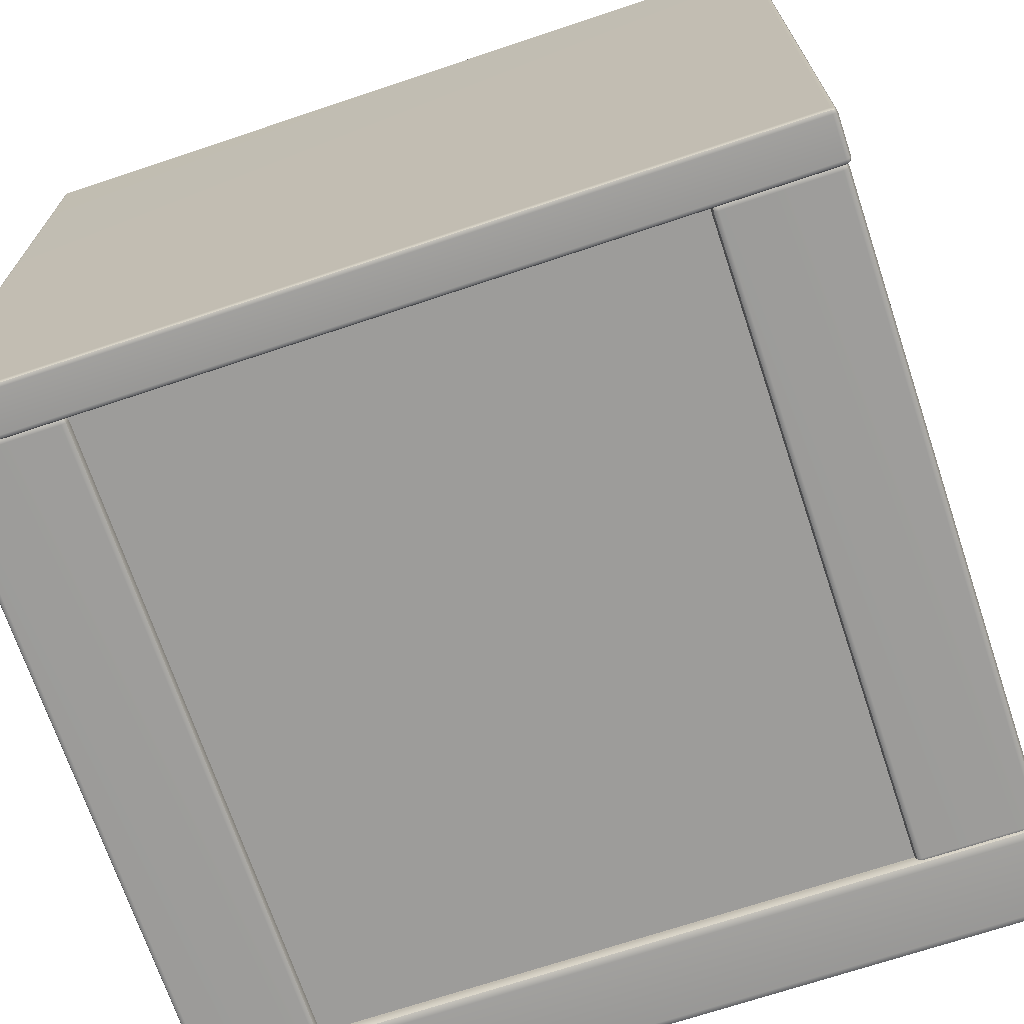
<metadata>
{"format":"obj","ext":"obj","renderer":"f3d","projection":"perspective","resolution":1024,"background":"white","views":[{"elev":-70.2,"azim":-161.5,"up":"+Z"}]}
</metadata>
<code>
g default
v -1.238 -0.7282 4.367
v -1.232 -0.7284 4.37
v -1.232 -0.7227 4.368
v -1.232 -0.7178 4.365
v -1.238 -0.72 4.363
v -1.24 -0.7256 4.362
v -0.8673 -0.7282 4.367
v -0.865 -0.7256 4.362
v -0.8673 -0.72 4.363
v -0.8732 -0.7179 4.365
v -0.8732 -0.7227 4.368
v -0.8732 -0.7284 4.37
v -1.238 0.989 2.598
v -1.24 0.9835 2.604
v -1.238 0.9919 2.605
v -1.233 0.9954 2.605
v -1.233 0.9966 2.599
v -1.233 0.9911 2.595
v -0.8673 0.989 2.598
v -0.8727 0.9911 2.595
v -0.8725 0.9967 2.599
v -0.8723 0.9959 2.605
v -0.8672 0.9923 2.605
v -0.865 0.9835 2.604
v -1.238 0.7358 2.602
v -1.24 0.7414 2.603
v -1.238 0.7441 2.598
v -1.232 0.7444 2.595
v -1.232 0.7386 2.597
v -1.232 0.7337 2.6
v -0.8673 0.7358 2.602
v -0.8732 0.7337 2.6
v -0.8733 0.7386 2.597
v -0.8733 0.7445 2.595
v -0.8674 0.7441 2.598
v -0.865 0.7414 2.603
v -1.238 -0.9723 4.378
v -1.24 -0.9665 4.371
v -1.238 -0.9754 4.371
v -1.233 -0.979 4.371
v -1.233 -0.9802 4.377
v -1.233 -0.9746 4.381
v -0.8673 -0.9723 4.378
v -0.8727 -0.9746 4.381
v -0.8724 -0.9804 4.378
v -0.8722 -0.9797 4.372
v -0.8671 -0.9758 4.372
v -0.865 -0.9665 4.371
v -1.237 -0.7234 4.367
v -0.8684 -0.7234 4.367
v -1.237 0.9943 2.6
v -0.8682 0.9945 2.6
v -1.237 0.7392 2.598
v -0.8684 0.7393 2.598
v -1.237 -0.9778 4.376
v -0.8681 -0.978 4.376
v -1.238 -0.9886 2.594
v -1.225 -0.994 2.594
v -1.225 -0.9886 2.607
v -1.225 -0.9757 2.612
v -1.238 -0.9757 2.607
v -1.243 -0.9757 2.594
v -0.8828 -0.9886 2.594
v -0.8775 -0.9757 2.594
v -0.8828 -0.9757 2.607
v -0.8958 -0.9757 2.612
v -0.8958 -0.9886 2.607
v -0.8958 -0.994 2.594
v -1.238 0.9673 2.594
v -1.243 0.9544 2.594
v -1.238 0.9544 2.607
v -1.225 0.9544 2.612
v -1.225 0.9673 2.607
v -1.225 0.9727 2.594
v -0.8828 0.9673 2.594
v -0.8958 0.9727 2.594
v -0.8958 0.9673 2.607
v -0.8958 0.9544 2.612
v -0.8828 0.9544 2.607
v -0.8775 0.9544 2.594
v -1.238 0.9544 2.252
v -1.243 0.9544 2.265
v -1.238 0.9673 2.265
v -1.225 0.9727 2.265
v -1.225 0.9673 2.252
v -1.225 0.9544 2.246
v -0.8828 0.9544 2.252
v -0.8958 0.9544 2.246
v -0.8958 0.9673 2.252
v -0.8958 0.9727 2.265
v -0.8828 0.9673 2.265
v -0.8775 0.9544 2.265
v -1.238 -0.9886 2.265
v -1.243 -0.9757 2.265
v -1.238 -0.9757 2.252
v -1.225 -0.9757 2.246
v -1.225 -0.9886 2.252
v -1.225 -0.994 2.265
v -0.8828 -0.9886 2.265
v -0.8958 -0.994 2.265
v -0.8958 -0.9886 2.252
v -0.8958 -0.9757 2.246
v -0.8828 -0.9757 2.252
v -0.8775 -0.9757 2.265
v -1.236 -0.9862 2.605
v -0.8852 -0.9862 2.605
v -1.236 0.9649 2.605
v -0.8852 0.9649 2.605
v -1.236 0.9649 2.254
v -0.8852 0.9649 2.254
v -1.236 -0.9862 2.254
v -0.8852 -0.9862 2.254
v -1.238 -0.9886 4.712
v -1.225 -0.994 4.712
v -1.225 -0.9886 4.725
v -1.225 -0.9757 4.73
v -1.238 -0.9757 4.725
v -1.243 -0.9757 4.712
v -0.8828 -0.9886 4.712
v -0.8775 -0.9757 4.712
v -0.8828 -0.9757 4.725
v -0.8958 -0.9757 4.73
v -0.8958 -0.9886 4.725
v -0.8958 -0.994 4.712
v -1.238 0.9673 4.712
v -1.243 0.9544 4.712
v -1.238 0.9544 4.725
v -1.225 0.9544 4.73
v -1.225 0.9673 4.725
v -1.225 0.9727 4.712
v -0.8828 0.9673 4.712
v -0.8958 0.9727 4.712
v -0.8958 0.9673 4.725
v -0.8958 0.9544 4.73
v -0.8828 0.9544 4.725
v -0.8775 0.9544 4.712
v -1.238 0.9544 4.369
v -1.243 0.9544 4.382
v -1.238 0.9673 4.382
v -1.225 0.9727 4.382
v -1.225 0.9673 4.369
v -1.225 0.9544 4.364
v -0.8828 0.9544 4.369
v -0.8958 0.9544 4.364
v -0.8958 0.9673 4.369
v -0.8958 0.9727 4.382
v -0.8828 0.9673 4.382
v -0.8775 0.9544 4.382
v -1.238 -0.9886 4.382
v -1.243 -0.9757 4.382
v -1.238 -0.9757 4.369
v -1.225 -0.9757 4.364
v -1.225 -0.9886 4.369
v -1.225 -0.994 4.382
v -0.8828 -0.9886 4.382
v -0.8958 -0.994 4.382
v -0.8958 -0.9886 4.369
v -0.8958 -0.9757 4.364
v -0.8828 -0.9757 4.369
v -0.8775 -0.9757 4.382
v -1.236 -0.9862 4.722
v -0.8852 -0.9862 4.722
v -1.236 0.9649 4.722
v -0.8852 0.9649 4.722
v -1.236 0.9649 4.372
v -0.8852 0.9649 4.372
v -1.236 -0.9862 4.372
v -0.8852 -0.9862 4.372
v 0.8714 -0.7276 4.365
v 0.8744 -0.7286 4.368
v 0.8786 -0.7284 4.37
v 0.8787 -0.7245 4.369
v 0.8787 -0.7209 4.367
v 0.8788 -0.7178 4.365
v 0.8745 -0.7187 4.364
v 0.8715 -0.7216 4.363
v 0.8705 -0.7256 4.362
v 1.242 -0.7286 4.368
v 1.245 -0.7276 4.365
v 1.246 -0.7256 4.362
v 1.245 -0.7216 4.363
v 1.242 -0.7188 4.364
v 1.238 -0.7179 4.365
v 1.238 -0.7209 4.367
v 1.238 -0.7245 4.369
v 1.238 -0.7284 4.37
v 0.8743 0.9902 2.597
v 0.8715 0.9874 2.6
v 0.8705 0.9835 2.604
v 0.8715 0.9894 2.605
v 0.8743 0.9938 2.605
v 0.8781 0.9954 2.605
v 0.8781 0.997 2.601
v 0.8781 0.9953 2.597
v 0.8781 0.9911 2.595
v 1.245 0.9874 2.6
v 1.242 0.9902 2.597
v 1.238 0.9911 2.595
v 1.238 0.9954 2.597
v 1.238 0.9973 2.601
v 1.239 0.9959 2.605
v 1.242 0.9942 2.605
v 1.245 0.9897 2.605
v 1.246 0.9835 2.604
v 0.8745 0.7346 2.601
v 0.8715 0.7374 2.602
v 0.8705 0.7414 2.603
v 0.8714 0.7434 2.6
v 0.8745 0.7445 2.597
v 0.8786 0.7444 2.595
v 0.8786 0.7405 2.596
v 0.8786 0.7368 2.597
v 0.8786 0.7337 2.6
v 1.245 0.7374 2.602
v 1.242 0.7346 2.601
v 1.238 0.7337 2.6
v 1.238 0.7368 2.597
v 1.238 0.7405 2.596
v 1.238 0.7445 2.595
v 1.242 0.7445 2.597
v 1.245 0.7434 2.6
v 1.246 0.7414 2.603
v 0.8743 -0.9736 4.379
v 0.8715 -0.9707 4.376
v 0.8705 -0.9665 4.371
v 0.8715 -0.9728 4.371
v 0.8743 -0.9774 4.371
v 0.8781 -0.979 4.371
v 0.8781 -0.9807 4.375
v 0.8781 -0.9788 4.379
v 0.8781 -0.9746 4.381
v 1.245 -0.9707 4.376
v 1.242 -0.9736 4.379
v 1.238 -0.9746 4.381
v 1.238 -0.979 4.379
v 1.239 -0.981 4.375
v 1.239 -0.9797 4.372
v 1.242 -0.9779 4.372
v 1.245 -0.9731 4.371
v 1.246 -0.9665 4.371
v 0.872 -0.724 4.365
v 0.875 -0.7251 4.368
v 0.8751 -0.7213 4.366
v 1.241 -0.7251 4.368
v 1.244 -0.724 4.365
v 1.241 -0.7213 4.366
v 0.8748 0.9941 2.598
v 0.872 0.9917 2.601
v 0.8748 0.9957 2.602
v 1.244 0.9919 2.601
v 1.242 0.9942 2.598
v 1.242 0.996 2.601
v 0.875 0.7371 2.599
v 0.872 0.7398 2.599
v 0.875 0.741 2.597
v 1.244 0.7398 2.599
v 1.241 0.7371 2.599
v 1.241 0.741 2.597
v 0.8748 -0.9776 4.379
v 0.872 -0.9751 4.375
v 0.8748 -0.9793 4.375
v 1.244 -0.9753 4.375
v 1.242 -0.9777 4.379
v 1.242 -0.9796 4.375
v -1.249 0.9714 4.724
v -1.238 0.967 4.724
v -1.238 0.9714 4.735
v -1.238 0.9822 4.739
v -1.249 0.9822 4.735
v -1.253 0.9822 4.724
v 1.249 0.9714 4.724
v 1.253 0.9822 4.724
v 1.249 0.9822 4.735
v 1.238 0.9822 4.739
v 1.238 0.9714 4.735
v 1.238 0.967 4.724
v -1.249 1.114 4.724
v -1.253 1.104 4.724
v -1.249 1.104 4.735
v -1.238 1.104 4.739
v -1.238 1.114 4.735
v -1.238 1.119 4.724
v 1.249 1.114 4.724
v 1.238 1.119 4.724
v 1.238 1.114 4.735
v 1.238 1.104 4.739
v 1.249 1.104 4.735
v 1.253 1.104 4.724
v -1.249 1.104 2.237
v -1.253 1.104 2.248
v -1.249 1.114 2.248
v -1.238 1.119 2.248
v -1.238 1.114 2.237
v -1.238 1.104 2.233
v 1.249 1.104 2.237
v 1.238 1.104 2.233
v 1.238 1.114 2.237
v 1.238 1.119 2.248
v 1.249 1.114 2.248
v 1.253 1.104 2.248
v -1.249 0.9714 2.248
v -1.253 0.9822 2.248
v -1.249 0.9822 2.237
v -1.238 0.9822 2.233
v -1.238 0.9714 2.237
v -1.238 0.967 2.248
v 1.249 0.9714 2.248
v 1.238 0.967 2.248
v 1.238 0.9714 2.237
v 1.238 0.9822 2.233
v 1.249 0.9822 2.237
v 1.253 0.9822 2.248
v -1.247 0.9734 4.733
v 1.247 0.9734 4.733
v -1.247 1.113 4.733
v 1.247 1.113 4.733
v -1.247 1.113 2.239
v 1.247 1.113 2.239
v -1.247 0.9734 2.239
v 1.247 0.9734 2.239
v -1.217 -1.217 4.703
v 1.217 -1.217 4.703
v -1.217 1.099 4.703
v 1.217 1.099 4.703
v -1.217 1.099 2.27
v 1.217 1.099 2.27
v -1.217 -1.217 2.27
v 1.217 -1.217 2.27
v -1.245 -1.253 4.711
v -1.225 -1.261 4.711
v -1.225 -1.253 4.731
v -1.225 -1.233 4.739
v -1.245 -1.233 4.731
v -1.253 -1.233 4.711
v 1.245 -1.253 4.711
v 1.253 -1.233 4.711
v 1.245 -1.233 4.731
v 1.225 -1.233 4.739
v 1.225 -1.253 4.731
v 1.225 -1.261 4.711
v -1.245 -0.9871 4.711
v -1.253 -1.007 4.711
v -1.245 -1.007 4.731
v -1.225 -1.007 4.739
v -1.225 -0.9871 4.731
v -1.225 -0.9788 4.711
v 1.245 -0.9871 4.711
v 1.225 -0.9788 4.711
v 1.225 -0.9871 4.731
v 1.225 -1.007 4.739
v 1.245 -1.007 4.731
v 1.253 -1.007 4.711
v -1.245 -1.007 2.241
v -1.253 -1.007 2.261
v -1.245 -0.9871 2.261
v -1.225 -0.9788 2.261
v -1.225 -0.9871 2.241
v -1.225 -1.007 2.233
v 1.245 -1.007 2.241
v 1.225 -1.007 2.233
v 1.225 -0.9871 2.241
v 1.225 -0.9788 2.261
v 1.245 -0.9871 2.261
v 1.253 -1.007 2.261
v -1.245 -1.253 2.261
v -1.253 -1.233 2.261
v -1.245 -1.233 2.241
v -1.225 -1.233 2.233
v -1.225 -1.253 2.241
v -1.225 -1.261 2.261
v 1.245 -1.253 2.261
v 1.225 -1.261 2.261
v 1.225 -1.253 2.241
v 1.225 -1.233 2.233
v 1.245 -1.233 2.241
v 1.253 -1.233 2.261
v -1.241 -1.249 4.727
v 1.241 -1.249 4.727
v -1.241 -0.9908 4.727
v 1.241 -0.9908 4.727
v -1.241 -0.9908 2.245
v 1.241 -0.9908 2.245
v -1.241 -1.249 2.245
v 1.241 -1.249 2.245
v 0.8846 -0.9886 2.594
v 0.8975 -0.994 2.594
v 0.8975 -0.9886 2.607
v 0.8975 -0.9757 2.612
v 0.8846 -0.9757 2.607
v 0.8792 -0.9757 2.594
v 1.24 -0.9886 2.594
v 1.245 -0.9757 2.594
v 1.24 -0.9757 2.607
v 1.227 -0.9757 2.612
v 1.227 -0.9886 2.607
v 1.227 -0.994 2.594
v 0.8846 0.9673 2.594
v 0.8792 0.9544 2.594
v 0.8846 0.9544 2.607
v 0.8975 0.9544 2.612
v 0.8975 0.9673 2.607
v 0.8975 0.9727 2.594
v 1.24 0.9673 2.594
v 1.227 0.9727 2.594
v 1.227 0.9673 2.607
v 1.227 0.9544 2.612
v 1.24 0.9544 2.607
v 1.245 0.9544 2.594
v 0.8846 0.9544 2.251
v 0.8792 0.9544 2.264
v 0.8846 0.9673 2.264
v 0.8975 0.9727 2.264
v 0.8975 0.9673 2.251
v 0.8975 0.9544 2.246
v 1.24 0.9544 2.251
v 1.227 0.9544 2.246
v 1.227 0.9673 2.251
v 1.227 0.9727 2.264
v 1.24 0.9673 2.264
v 1.245 0.9544 2.264
v 0.8846 -0.9886 2.264
v 0.8792 -0.9757 2.264
v 0.8846 -0.9757 2.251
v 0.8975 -0.9757 2.246
v 0.8975 -0.9886 2.251
v 0.8975 -0.994 2.264
v 1.24 -0.9886 2.264
v 1.227 -0.994 2.264
v 1.227 -0.9886 2.251
v 1.227 -0.9757 2.246
v 1.24 -0.9757 2.251
v 1.245 -0.9757 2.264
v 0.8869 -0.9862 2.604
v 1.238 -0.9862 2.604
v 0.8869 0.9649 2.604
v 1.238 0.9649 2.604
v 0.8869 0.9649 2.254
v 1.238 0.9649 2.254
v 0.8869 -0.9862 2.254
v 1.238 -0.9862 2.254
v 0.8846 -0.9886 4.712
v 0.8975 -0.994 4.712
v 0.8975 -0.9886 4.725
v 0.8975 -0.9757 4.73
v 0.8846 -0.9757 4.725
v 0.8792 -0.9757 4.712
v 1.24 -0.9886 4.712
v 1.245 -0.9757 4.712
v 1.24 -0.9757 4.725
v 1.227 -0.9757 4.73
v 1.227 -0.9886 4.725
v 1.227 -0.994 4.712
v 0.8846 0.9673 4.712
v 0.8792 0.9544 4.712
v 0.8846 0.9544 4.725
v 0.8975 0.9544 4.73
v 0.8975 0.9673 4.725
v 0.8975 0.9727 4.712
v 1.24 0.9673 4.712
v 1.227 0.9727 4.712
v 1.227 0.9673 4.725
v 1.227 0.9544 4.73
v 1.24 0.9544 4.725
v 1.245 0.9544 4.712
v 0.8846 0.9544 4.369
v 0.8792 0.9544 4.382
v 0.8846 0.9673 4.382
v 0.8975 0.9727 4.382
v 0.8975 0.9673 4.369
v 0.8975 0.9544 4.364
v 1.24 0.9544 4.369
v 1.227 0.9544 4.364
v 1.227 0.9673 4.369
v 1.227 0.9727 4.382
v 1.24 0.9673 4.382
v 1.245 0.9544 4.382
v 0.8846 -0.9886 4.382
v 0.8792 -0.9757 4.382
v 0.8846 -0.9757 4.369
v 0.8975 -0.9757 4.364
v 0.8975 -0.9886 4.369
v 0.8975 -0.994 4.382
v 1.24 -0.9886 4.382
v 1.227 -0.994 4.382
v 1.227 -0.9886 4.369
v 1.227 -0.9757 4.364
v 1.24 -0.9757 4.369
v 1.245 -0.9757 4.382
v 0.8869 -0.9862 4.722
v 1.238 -0.9862 4.722
v 0.8869 0.9649 4.722
v 1.238 0.9649 4.722
v 0.8869 0.9649 4.372
v 1.238 0.9649 4.372
v 0.8869 -0.9862 4.372
v 1.238 -0.9862 4.372
g pCube10
f 2 1 37 42
f 1 6 38 37
f 4 3 11 10
f 3 2 12 11
f 6 5 15 14
f 5 4 16 15
f 8 7 43 48
f 7 12 44 43
f 10 9 23 22
f 9 8 24 23
f 14 13 27 26
f 13 18 28 27
f 18 17 21 20
f 17 16 22 21
f 20 19 35 34
f 19 24 36 35
f 26 25 39 38
f 25 30 40 39
f 30 29 33 32
f 29 28 34 33
f 32 31 47 46
f 31 36 48 47
f 42 41 45 44
f 41 40 46 45
f 4 10 22 16
f 18 20 34 28
f 30 32 46 40
f 42 44 12 2
f 8 48 36 24
f 38 6 14 26
f 5 6 1 49
f 1 2 3 49
f 3 4 5 49
f 11 12 7 50
f 7 8 9 50
f 9 10 11 50
f 17 18 13 51
f 13 14 15 51
f 15 16 17 51
f 23 24 19 52
f 19 20 21 52
f 21 22 23 52
f 29 30 25 53
f 25 26 27 53
f 27 28 29 53
f 35 36 31 54
f 31 32 33 54
f 33 34 35 54
f 41 42 37 55
f 37 38 39 55
f 39 40 41 55
f 47 48 43 56
f 43 44 45 56
f 45 46 47 56
f 58 57 93 98
f 57 62 94 93
f 60 59 67 66
f 59 58 68 67
f 62 61 71 70
f 61 60 72 71
f 64 63 99 104
f 63 68 100 99
f 66 65 79 78
f 65 64 80 79
f 70 69 83 82
f 69 74 84 83
f 74 73 77 76
f 73 72 78 77
f 76 75 91 90
f 75 80 92 91
f 82 81 95 94
f 81 86 96 95
f 86 85 89 88
f 85 84 90 89
f 88 87 103 102
f 87 92 104 103
f 98 97 101 100
f 97 96 102 101
f 60 66 78 72
f 74 76 90 84
f 86 88 102 96
f 98 100 68 58
f 64 104 92 80
f 94 62 70 82
f 61 62 57 105
f 57 58 59 105
f 59 60 61 105
f 67 68 63 106
f 63 64 65 106
f 65 66 67 106
f 73 74 69 107
f 69 70 71 107
f 71 72 73 107
f 79 80 75 108
f 75 76 77 108
f 77 78 79 108
f 85 86 81 109
f 81 82 83 109
f 83 84 85 109
f 91 92 87 110
f 87 88 89 110
f 89 90 91 110
f 97 98 93 111
f 93 94 95 111
f 95 96 97 111
f 103 104 99 112
f 99 100 101 112
f 101 102 103 112
f 114 113 149 154
f 113 118 150 149
f 116 115 123 122
f 115 114 124 123
f 118 117 127 126
f 117 116 128 127
f 120 119 155 160
f 119 124 156 155
f 122 121 135 134
f 121 120 136 135
f 126 125 139 138
f 125 130 140 139
f 130 129 133 132
f 129 128 134 133
f 132 131 147 146
f 131 136 148 147
f 138 137 151 150
f 137 142 152 151
f 142 141 145 144
f 141 140 146 145
f 144 143 159 158
f 143 148 160 159
f 154 153 157 156
f 153 152 158 157
f 116 122 134 128
f 130 132 146 140
f 142 144 158 152
f 154 156 124 114
f 120 160 148 136
f 150 118 126 138
f 117 118 113 161
f 113 114 115 161
f 115 116 117 161
f 123 124 119 162
f 119 120 121 162
f 121 122 123 162
f 129 130 125 163
f 125 126 127 163
f 127 128 129 163
f 135 136 131 164
f 131 132 133 164
f 133 134 135 164
f 141 142 137 165
f 137 138 139 165
f 139 140 141 165
f 147 148 143 166
f 143 144 145 166
f 145 146 147 166
f 153 154 149 167
f 149 150 151 167
f 151 152 153 167
f 159 160 155 168
f 155 156 157 168
f 157 158 159 168
f 171 170 223 231
f 170 169 224 223
f 169 177 225 224
f 174 173 184 183
f 173 172 185 184
f 172 171 186 185
f 177 176 190 189
f 176 175 191 190
f 175 174 192 191
f 180 179 232 240
f 179 178 233 232
f 178 186 234 233
f 183 182 202 201
f 182 181 203 202
f 181 180 204 203
f 189 188 208 207
f 188 187 209 208
f 187 195 210 209
f 195 194 199 198
f 194 193 200 199
f 193 192 201 200
f 198 197 220 219
f 197 196 221 220
f 196 204 222 221
f 207 206 226 225
f 206 205 227 226
f 205 213 228 227
f 213 212 217 216
f 212 211 218 217
f 211 210 219 218
f 216 215 238 237
f 215 214 239 238
f 214 222 240 239
f 231 230 235 234
f 230 229 236 235
f 229 228 237 236
f 174 183 201 192
f 195 198 219 210
f 213 216 237 228
f 231 234 186 171
f 180 240 222 204
f 225 177 189 207
f 176 177 169 241
f 241 169 170 242
f 170 171 172 242
f 242 172 173 243
f 173 174 175 243
f 243 175 176 241
f 241 242 243
f 185 186 178 244
f 244 178 179 245
f 179 180 181 245
f 245 181 182 246
f 182 183 184 246
f 246 184 185 244
f 244 245 246
f 194 195 187 247
f 247 187 188 248
f 188 189 190 248
f 248 190 191 249
f 191 192 193 249
f 249 193 194 247
f 247 248 249
f 203 204 196 250
f 250 196 197 251
f 197 198 199 251
f 251 199 200 252
f 200 201 202 252
f 252 202 203 250
f 250 251 252
f 212 213 205 253
f 253 205 206 254
f 206 207 208 254
f 254 208 209 255
f 209 210 211 255
f 255 211 212 253
f 253 254 255
f 221 222 214 256
f 256 214 215 257
f 215 216 217 257
f 257 217 218 258
f 218 219 220 258
f 258 220 221 256
f 256 257 258
f 230 231 223 259
f 259 223 224 260
f 224 225 226 260
f 260 226 227 261
f 227 228 229 261
f 261 229 230 259
f 259 260 261
f 239 240 232 262
f 262 232 233 263
f 233 234 235 263
f 263 235 236 264
f 236 237 238 264
f 264 238 239 262
f 262 263 264
f 266 265 301 306
f 265 270 302 301
f 268 267 275 274
f 267 266 276 275
f 270 269 279 278
f 269 268 280 279
f 272 271 307 312
f 271 276 308 307
f 274 273 287 286
f 273 272 288 287
f 278 277 291 290
f 277 282 292 291
f 282 281 285 284
f 281 280 286 285
f 284 283 299 298
f 283 288 300 299
f 290 289 303 302
f 289 294 304 303
f 294 293 297 296
f 293 292 298 297
f 296 295 311 310
f 295 300 312 311
f 306 305 309 308
f 305 304 310 309
f 268 274 286 280
f 282 284 298 292
f 294 296 310 304
f 306 308 276 266
f 272 312 300 288
f 302 270 278 290
f 269 270 265 313
f 265 266 267 313
f 267 268 269 313
f 275 276 271 314
f 271 272 273 314
f 273 274 275 314
f 281 282 277 315
f 277 278 279 315
f 279 280 281 315
f 287 288 283 316
f 283 284 285 316
f 285 286 287 316
f 293 294 289 317
f 289 290 291 317
f 291 292 293 317
f 299 300 295 318
f 295 296 297 318
f 297 298 299 318
f 305 306 301 319
f 301 302 303 319
f 303 304 305 319
f 311 312 307 320
f 307 308 309 320
f 309 310 311 320
f 321 322 324 323
f 323 324 326 325
f 325 326 328 327
f 327 328 322 321
f 322 328 326 324
f 327 321 323 325
f 330 329 365 370
f 329 334 366 365
f 332 331 339 338
f 331 330 340 339
f 334 333 343 342
f 333 332 344 343
f 336 335 371 376
f 335 340 372 371
f 338 337 351 350
f 337 336 352 351
f 342 341 355 354
f 341 346 356 355
f 346 345 349 348
f 345 344 350 349
f 348 347 363 362
f 347 352 364 363
f 354 353 367 366
f 353 358 368 367
f 358 357 361 360
f 357 356 362 361
f 360 359 375 374
f 359 364 376 375
f 370 369 373 372
f 369 368 374 373
f 332 338 350 344
f 346 348 362 356
f 358 360 374 368
f 370 372 340 330
f 336 376 364 352
f 366 334 342 354
f 333 334 329 377
f 329 330 331 377
f 331 332 333 377
f 339 340 335 378
f 335 336 337 378
f 337 338 339 378
f 345 346 341 379
f 341 342 343 379
f 343 344 345 379
f 351 352 347 380
f 347 348 349 380
f 349 350 351 380
f 357 358 353 381
f 353 354 355 381
f 355 356 357 381
f 363 364 359 382
f 359 360 361 382
f 361 362 363 382
f 369 370 365 383
f 365 366 367 383
f 367 368 369 383
f 375 376 371 384
f 371 372 373 384
f 373 374 375 384
f 386 385 421 426
f 385 390 422 421
f 388 387 395 394
f 387 386 396 395
f 390 389 399 398
f 389 388 400 399
f 392 391 427 432
f 391 396 428 427
f 394 393 407 406
f 393 392 408 407
f 398 397 411 410
f 397 402 412 411
f 402 401 405 404
f 401 400 406 405
f 404 403 419 418
f 403 408 420 419
f 410 409 423 422
f 409 414 424 423
f 414 413 417 416
f 413 412 418 417
f 416 415 431 430
f 415 420 432 431
f 426 425 429 428
f 425 424 430 429
f 388 394 406 400
f 402 404 418 412
f 414 416 430 424
f 426 428 396 386
f 392 432 420 408
f 422 390 398 410
f 389 390 385 433
f 385 386 387 433
f 387 388 389 433
f 395 396 391 434
f 391 392 393 434
f 393 394 395 434
f 401 402 397 435
f 397 398 399 435
f 399 400 401 435
f 407 408 403 436
f 403 404 405 436
f 405 406 407 436
f 413 414 409 437
f 409 410 411 437
f 411 412 413 437
f 419 420 415 438
f 415 416 417 438
f 417 418 419 438
f 425 426 421 439
f 421 422 423 439
f 423 424 425 439
f 431 432 427 440
f 427 428 429 440
f 429 430 431 440
f 442 441 477 482
f 441 446 478 477
f 444 443 451 450
f 443 442 452 451
f 446 445 455 454
f 445 444 456 455
f 448 447 483 488
f 447 452 484 483
f 450 449 463 462
f 449 448 464 463
f 454 453 467 466
f 453 458 468 467
f 458 457 461 460
f 457 456 462 461
f 460 459 475 474
f 459 464 476 475
f 466 465 479 478
f 465 470 480 479
f 470 469 473 472
f 469 468 474 473
f 472 471 487 486
f 471 476 488 487
f 482 481 485 484
f 481 480 486 485
f 444 450 462 456
f 458 460 474 468
f 470 472 486 480
f 482 484 452 442
f 448 488 476 464
f 478 446 454 466
f 445 446 441 489
f 441 442 443 489
f 443 444 445 489
f 451 452 447 490
f 447 448 449 490
f 449 450 451 490
f 457 458 453 491
f 453 454 455 491
f 455 456 457 491
f 463 464 459 492
f 459 460 461 492
f 461 462 463 492
f 469 470 465 493
f 465 466 467 493
f 467 468 469 493
f 475 476 471 494
f 471 472 473 494
f 473 474 475 494
f 481 482 477 495
f 477 478 479 495
f 479 480 481 495
f 487 488 483 496
f 483 484 485 496
f 485 486 487 496

</code>
